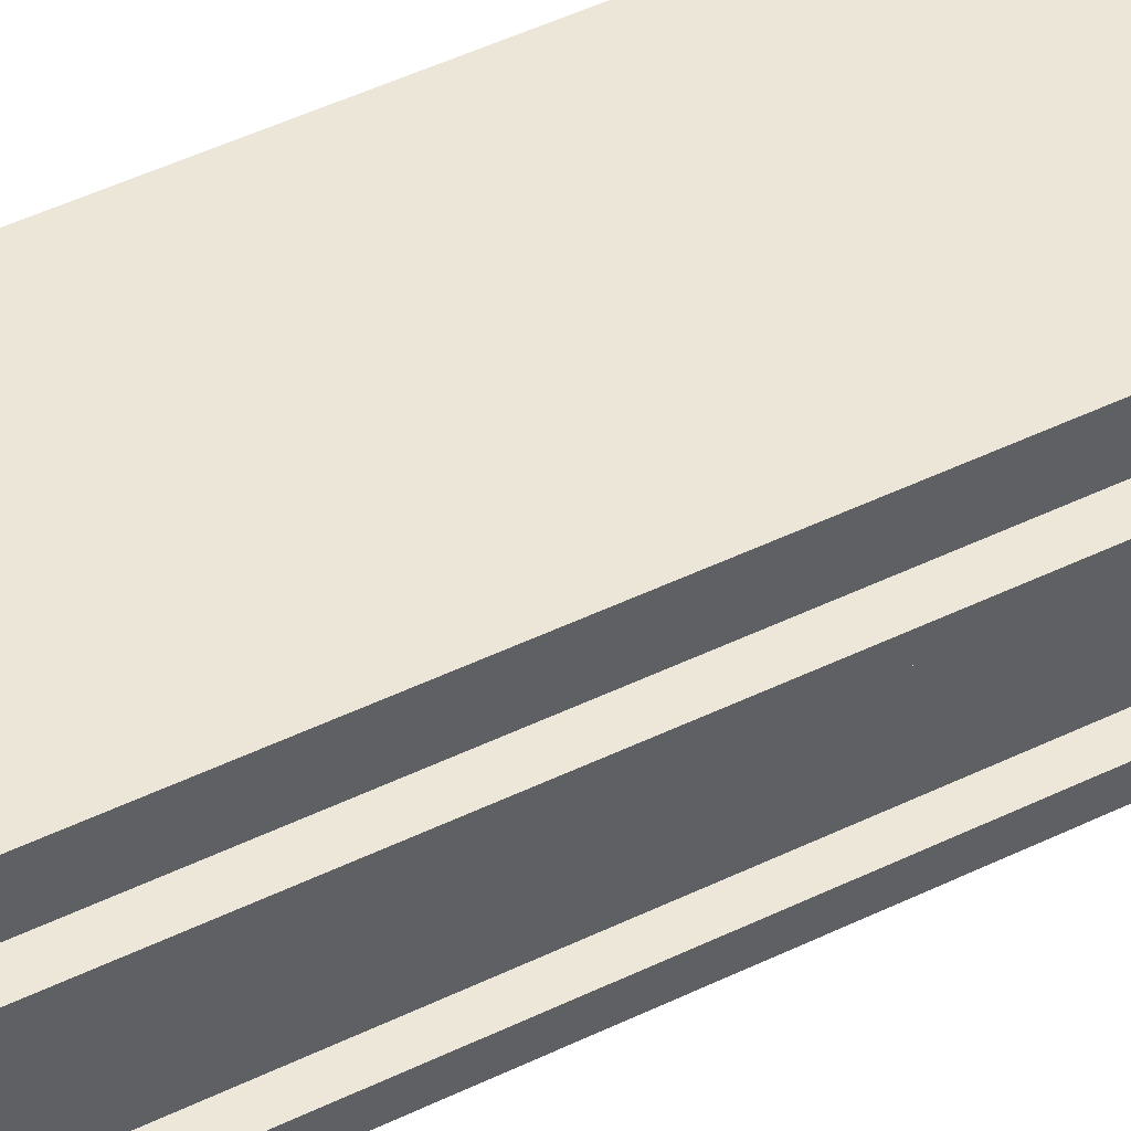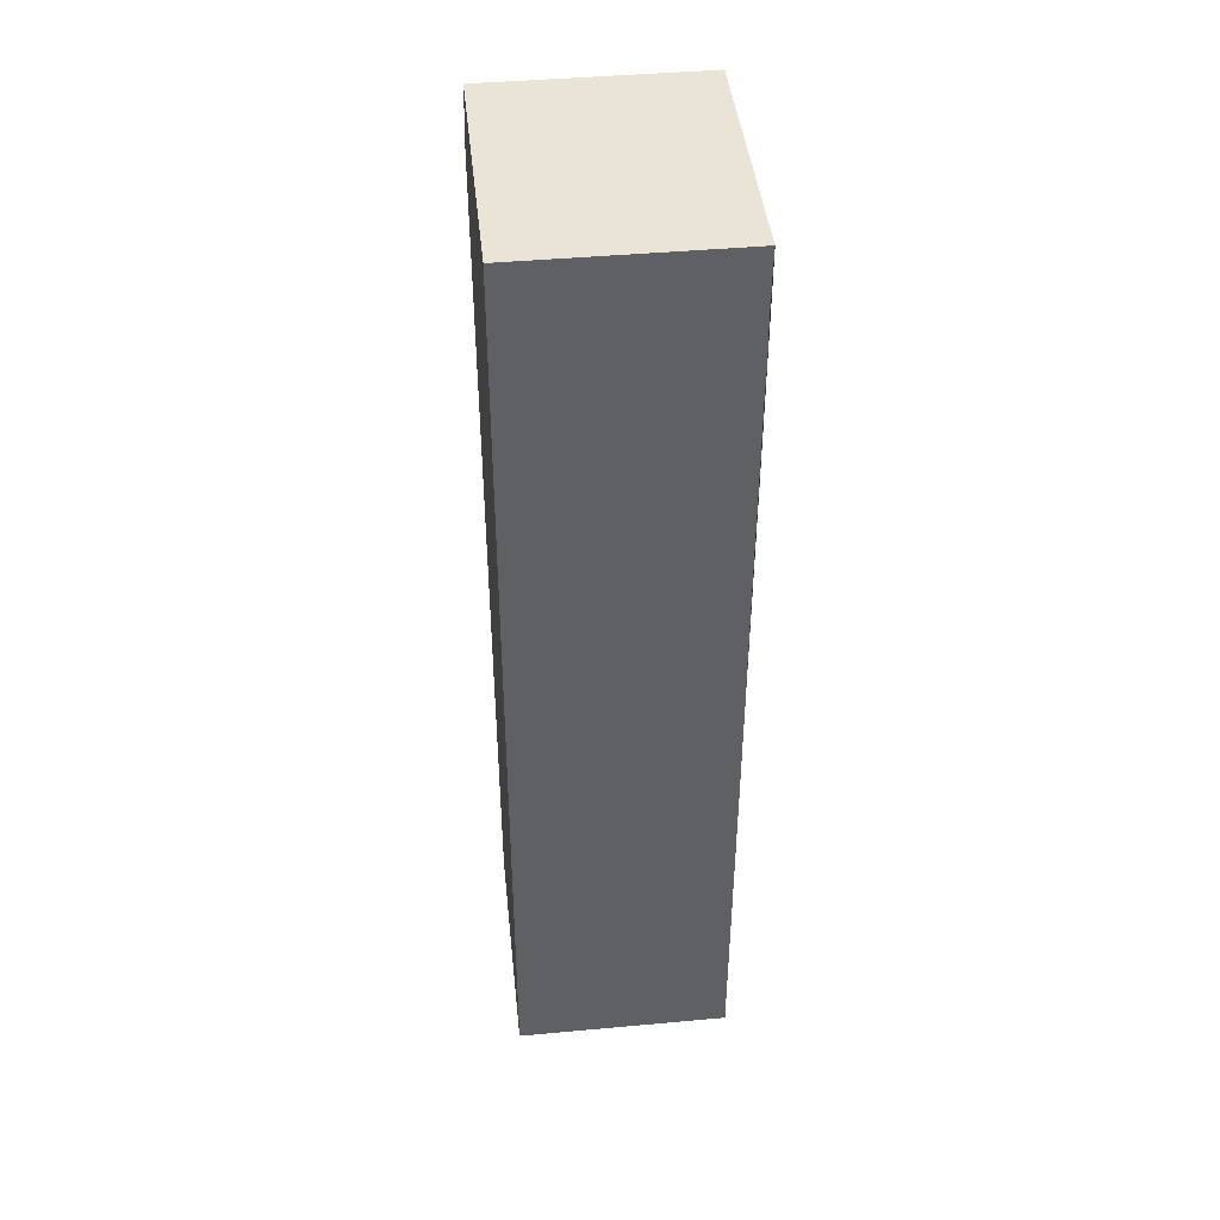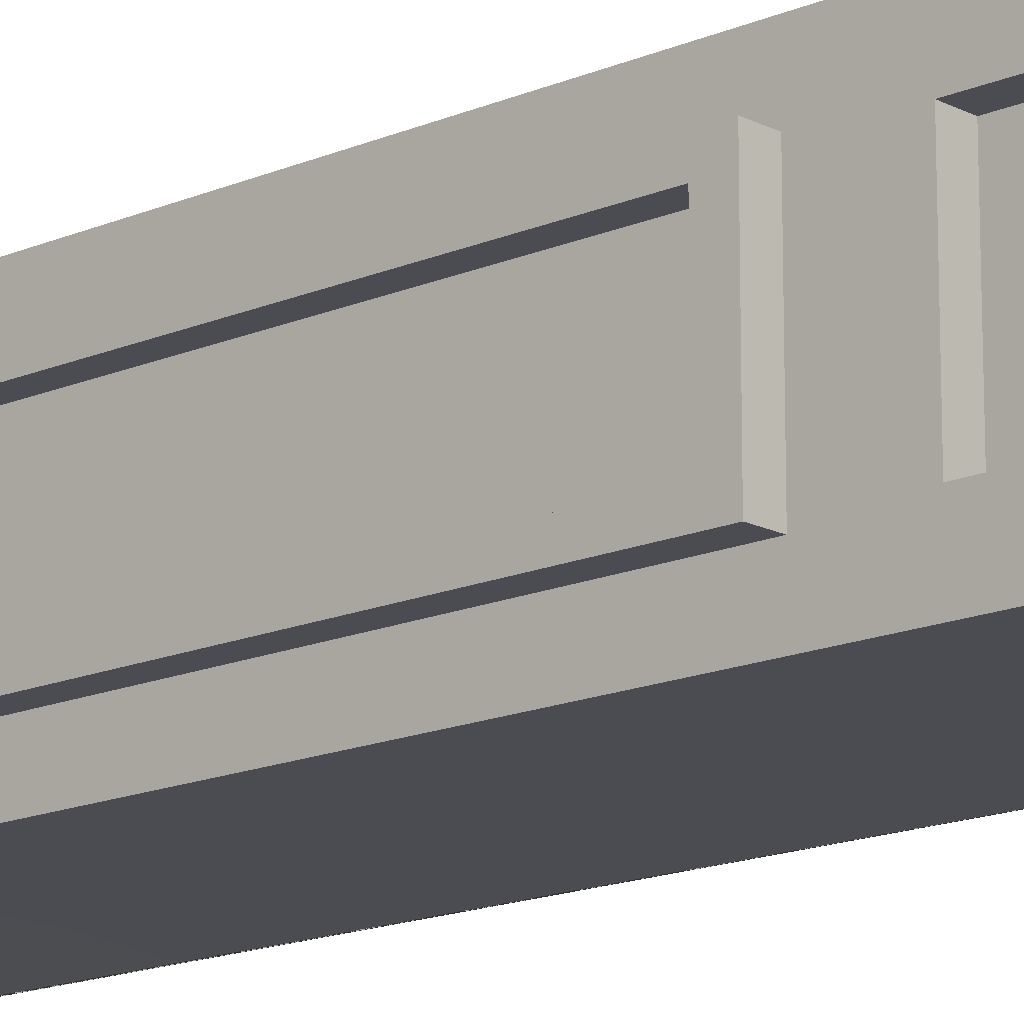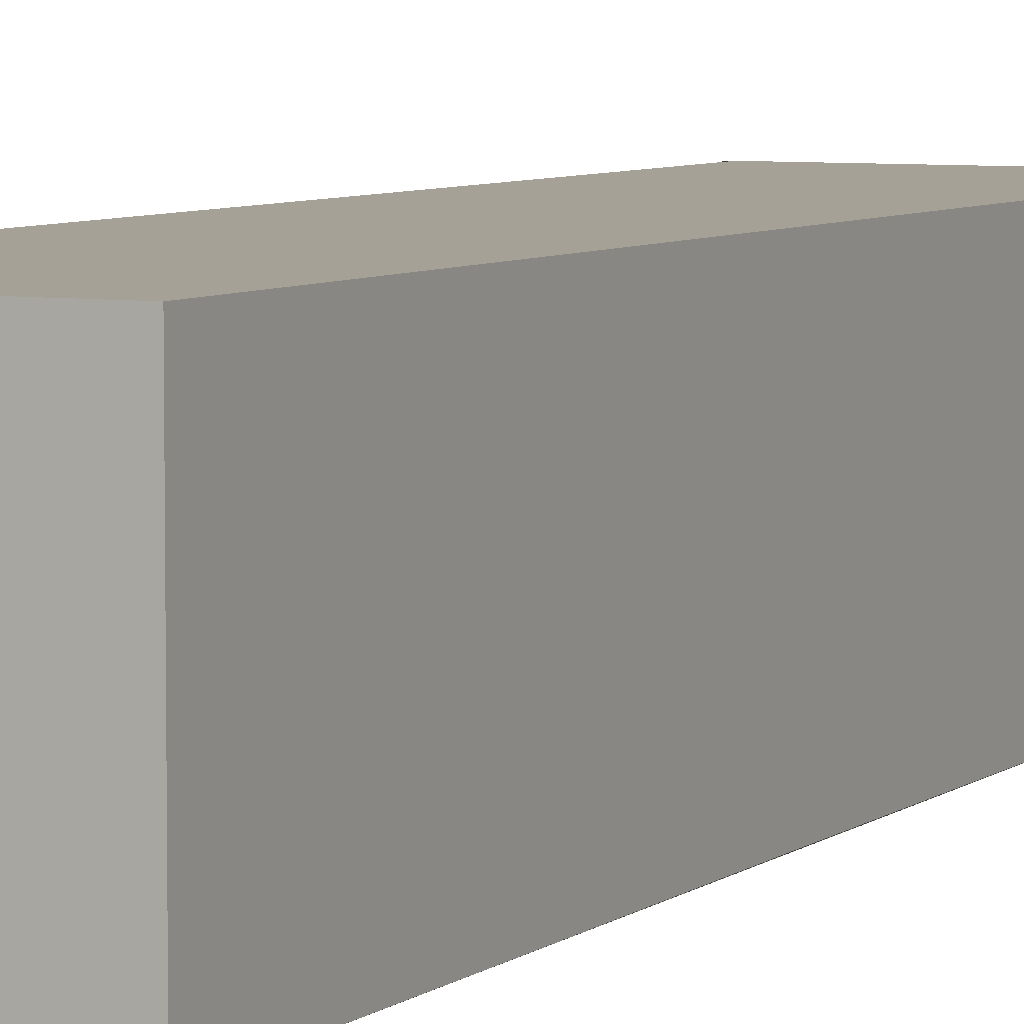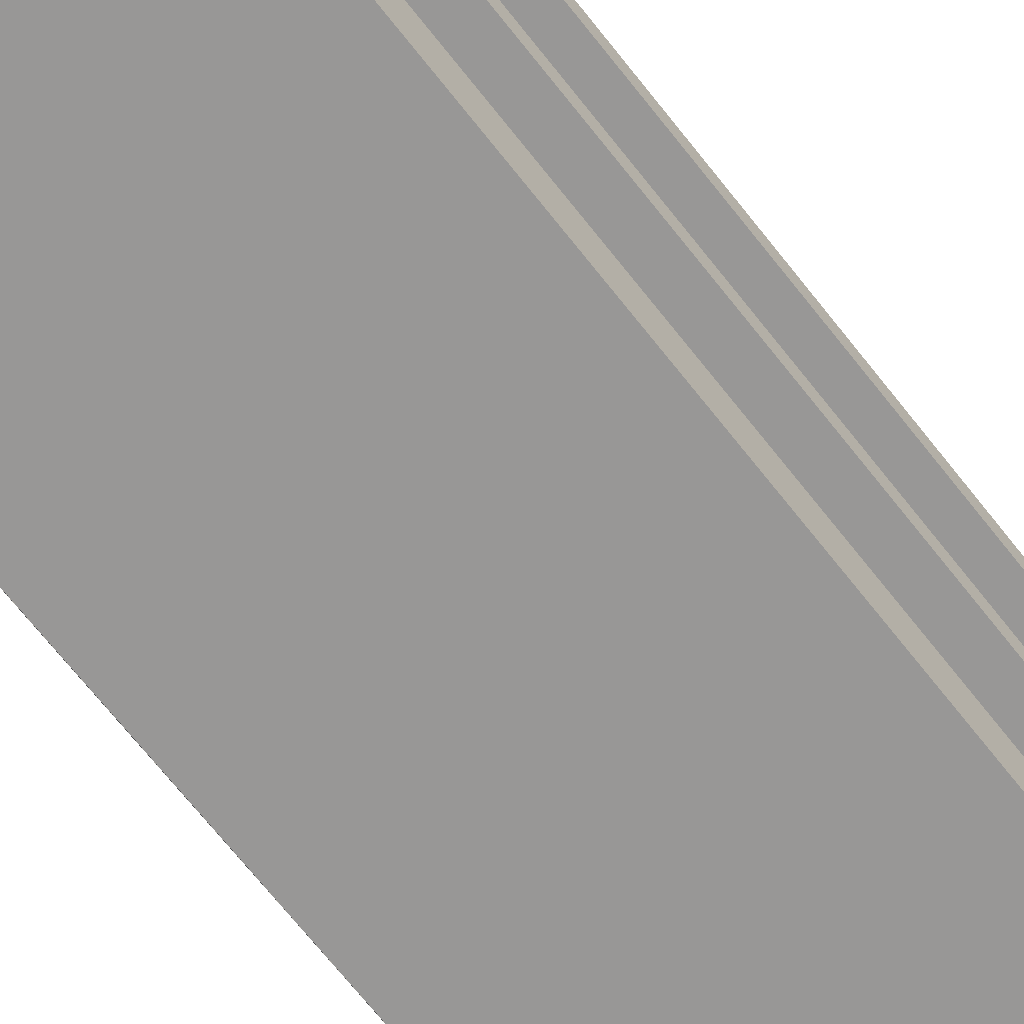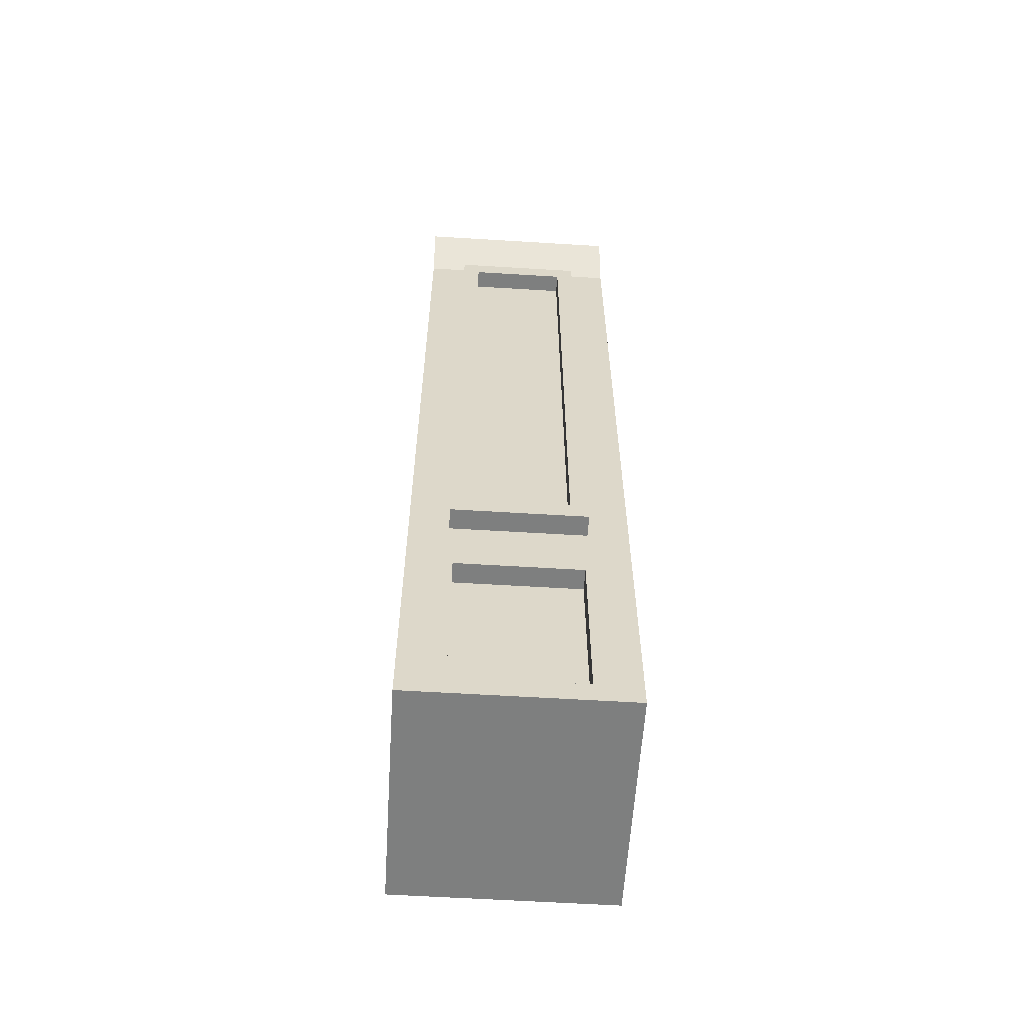
<metadata>
{"format":"obj","ext":"obj","renderer":"f3d","projection":"perspective","resolution":1024,"background":"white","views":[{"elev":49.8,"azim":-117.8,"up":"+Z"},{"elev":43.8,"azim":83.9,"up":"+Y"},{"elev":-15.5,"azim":-47.5,"up":"+Z"},{"elev":6.0,"azim":25.7,"up":"+Z"},{"elev":-68.3,"azim":-142.0,"up":"+Z"},{"elev":-59.6,"azim":-93.6,"up":"+Y"}]}
</metadata>
<code>
v -22.15 200.7 -23.44
v -22.15 150.7 -23.44
v -22.15 100.7 -23.44
v -22.15 50.71 -23.44
v -22.15 0.7135 -23.44
v -27.85 210.5 -23.6
v -22.15 5.692 -13.67
v -22.15 5.692 13.83
v -22.15 45.73 13.83
v -22.15 45.73 -13.67
v -17.4 5.692 -13.67
v -17.4 5.692 13.83
v -17.4 45.73 13.83
v -17.4 45.73 -13.67
v 27.85 210.5 -23.6
v 27.85 200.7 -23.44
v 27.85 150.7 -23.44
v 27.85 100.7 -23.44
v 27.85 50.71 -23.44
v 27.85 0.7135 -23.44
v -27.85 210.5 23.15
v 27.85 210.5 23.15
v 27.85 0.7135 23.6
v -22.15 0.7135 23.6
v -22.15 200.7 23.6
v -22.15 50.71 23.6
v -22.15 100.7 23.6
v -22.15 150.7 23.6
v -22.15 59.51 -14.8
v -22.15 59.51 14.72
v -22.15 193.4 -14.8
v -22.15 193.4 14.72
v -26.85 193.4 14.72
v -26.85 59.51 14.72
v -26.85 193.4 -14.8
v -26.85 59.51 -14.8
v -26.85 188.8 10.79
v -26.85 64.16 10.79
v -26.85 188.8 -10.87
v -26.85 64.16 -10.87
v -22.58 188.8 10.79
v -22.58 64.16 10.79
v -22.58 188.8 -10.87
v -22.58 64.16 -10.87
v -22.15 150.2 -14.8
v -22.15 100.2 -14.8
v -22.15 103.1 14.72
v -22.15 149.3 14.72
f 21 22 15 6
f 1 16 17 2
f 2 17 18 3
f 3 18 19 4
f 4 19 20 5
f 5 20 23 24
f 11 12 13 14
f 16 1 6 15
f 1 25 21 6
f 5 24 8 7
f 24 26 9 8
f 26 4 10 9
f 4 5 7 10
f 7 8 12 11
f 8 9 13 12
f 9 10 14 13
f 10 7 11 14
f 15 22 23 20 19 18 17 16
f 22 21 25 28 27 26 24 23
f 2 45 31 1
f 26 30 29 4
f 42 41 43 44
f 27 47 30 26
f 1 31 32 25
f 30 47 48 32 33 34
f 32 31 35 33
f 31 45 46 29 36 35
f 29 30 34 36
f 34 33 37 38
f 33 35 39 37
f 35 36 40 39
f 36 34 38 40
f 38 37 41 42
f 37 39 43 41
f 39 40 44 43
f 40 38 42 44
f 2 3 46 45
f 46 3 4 29
f 28 48 47 27
f 25 32 48 28

</code>
